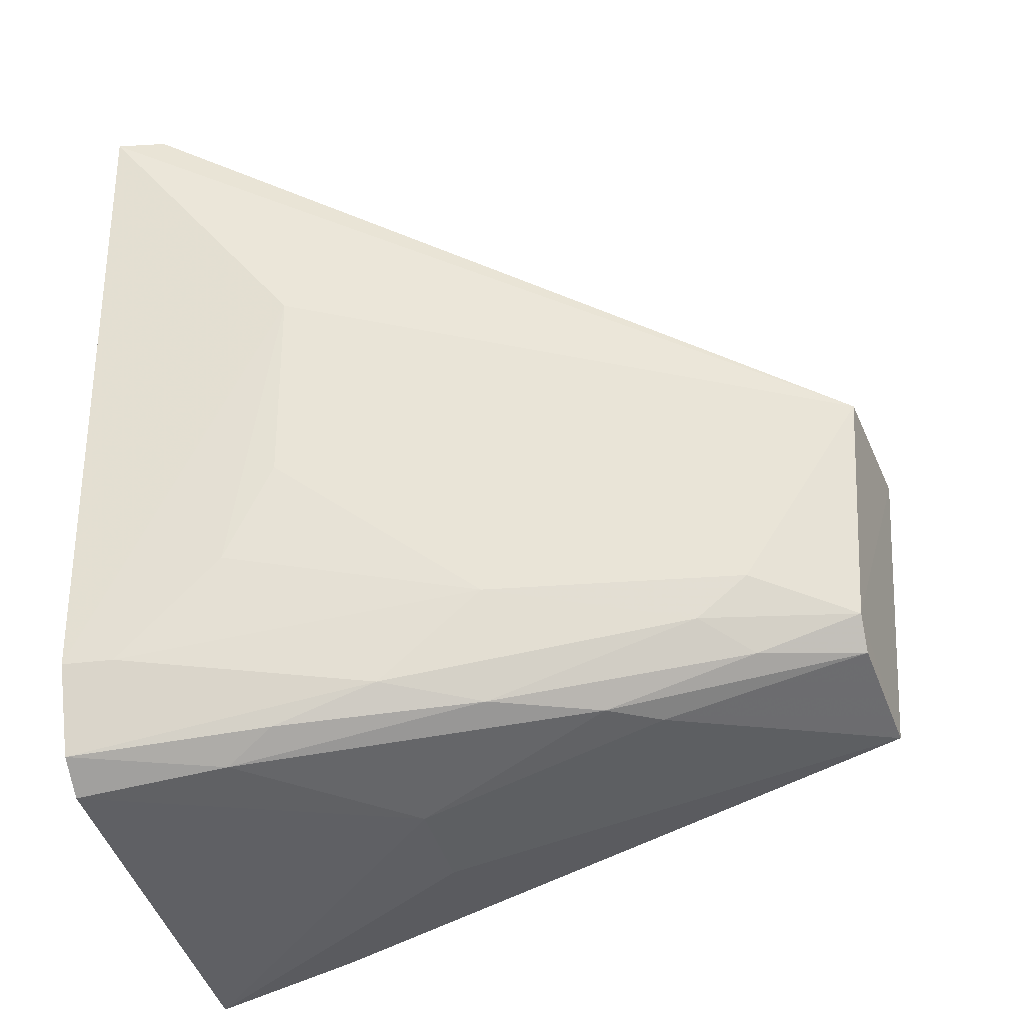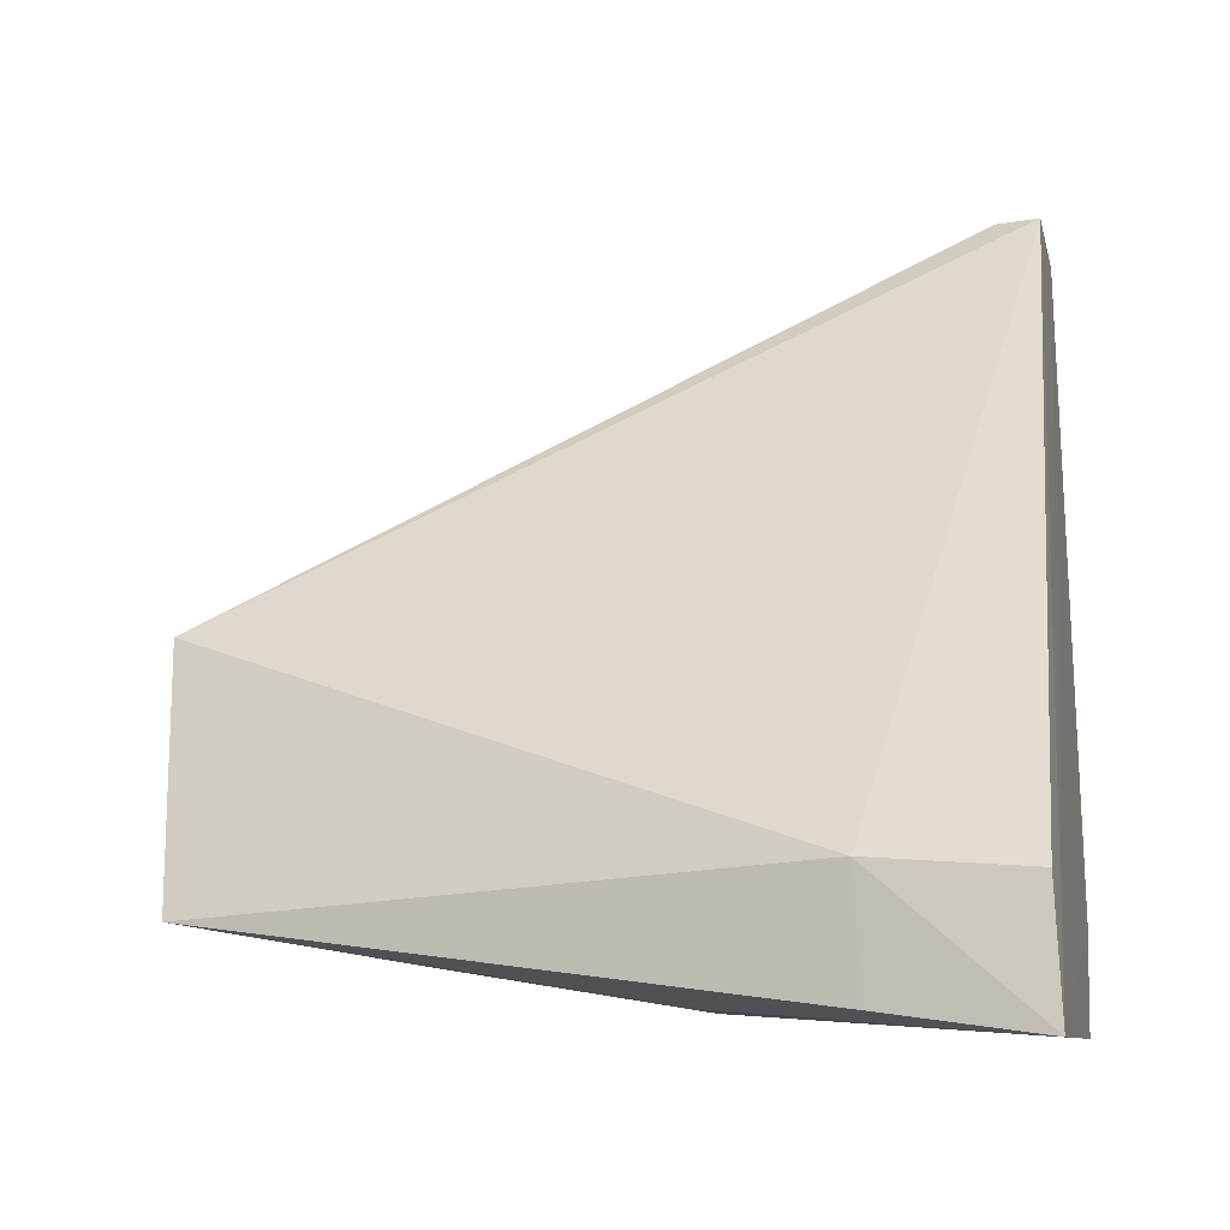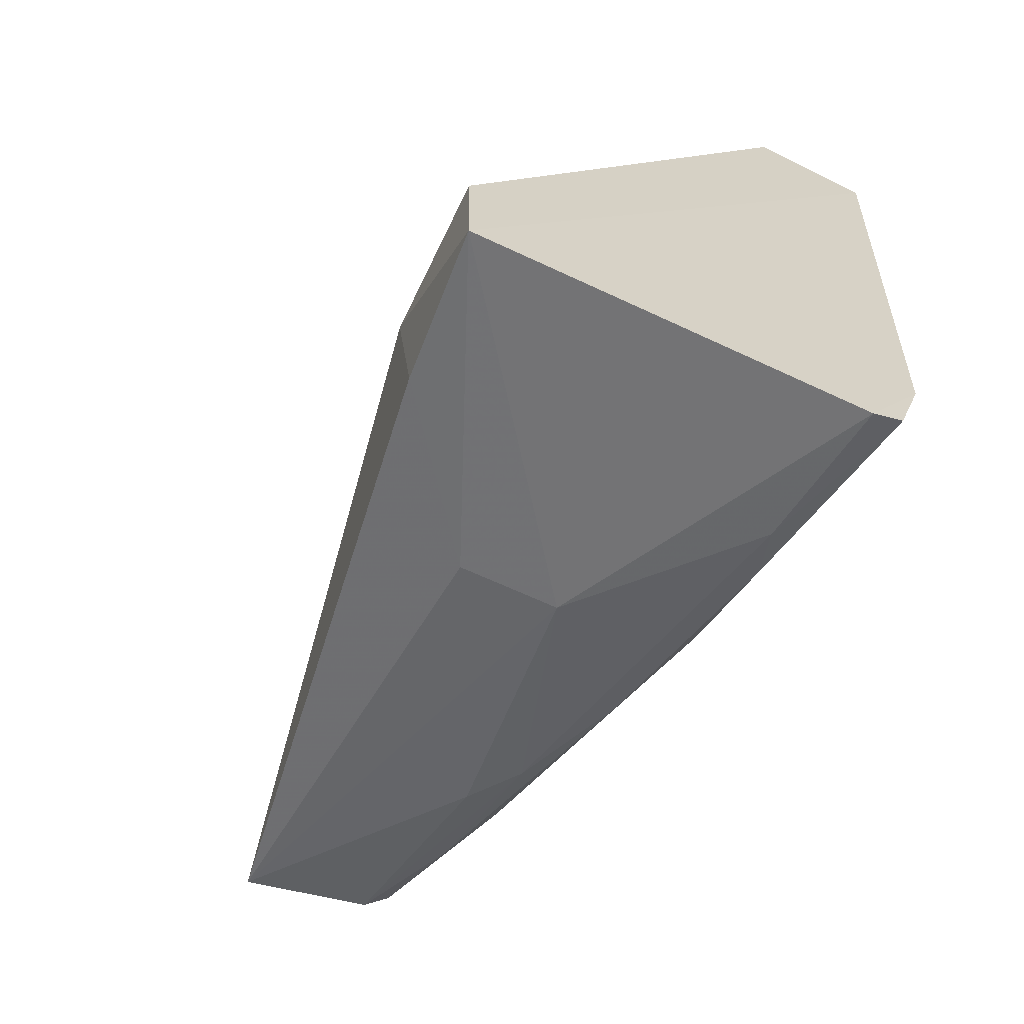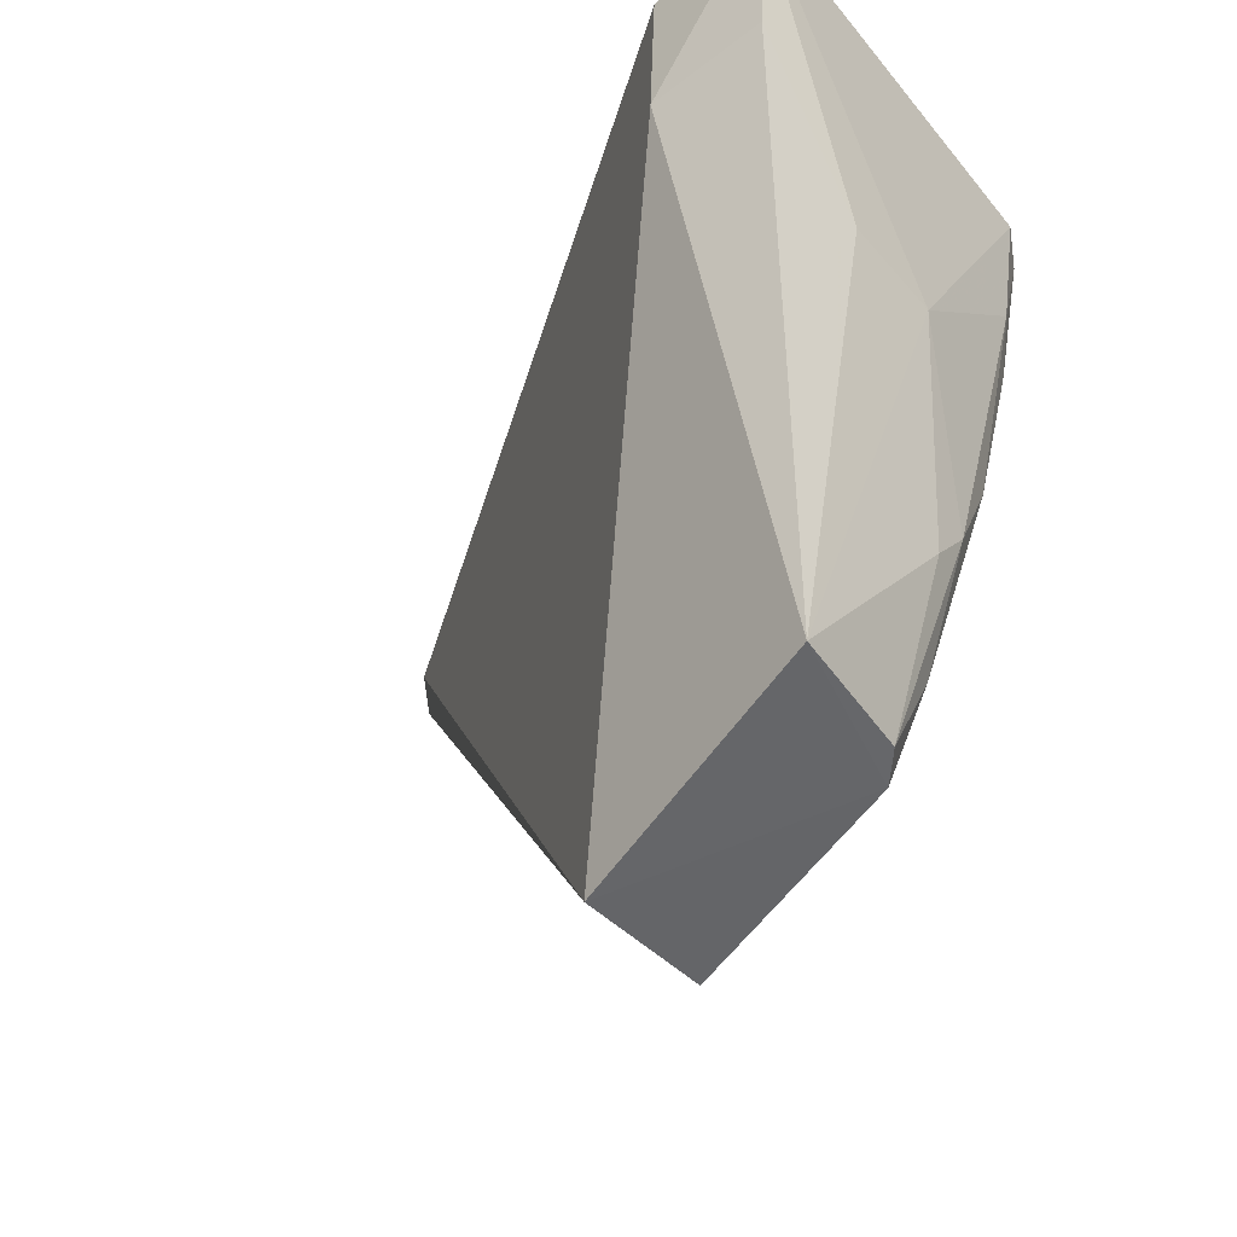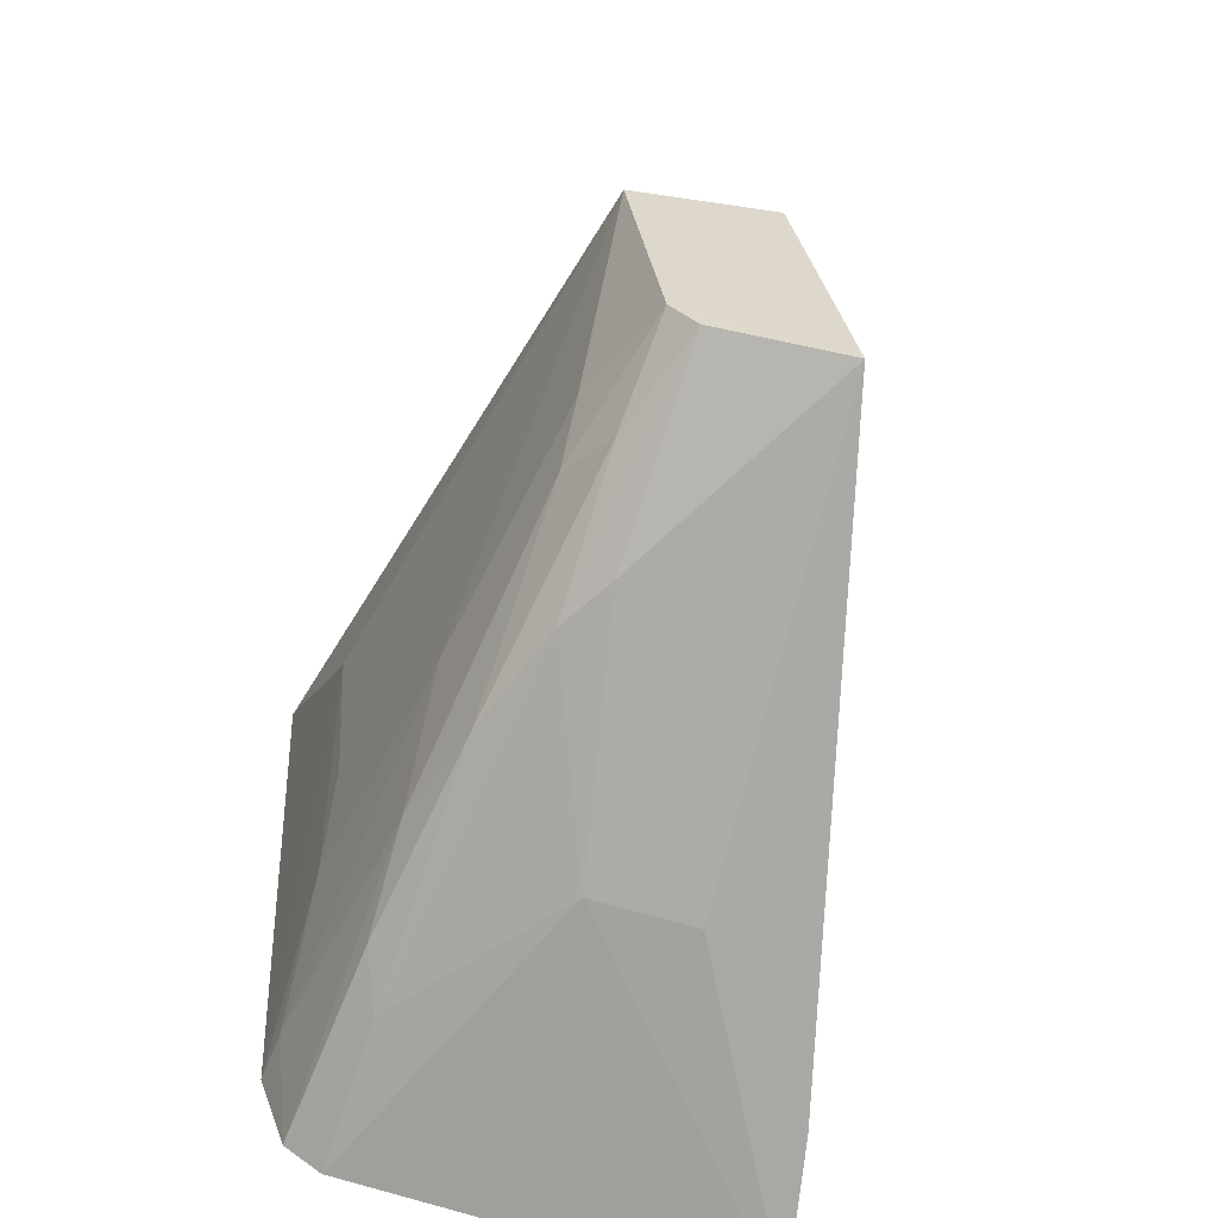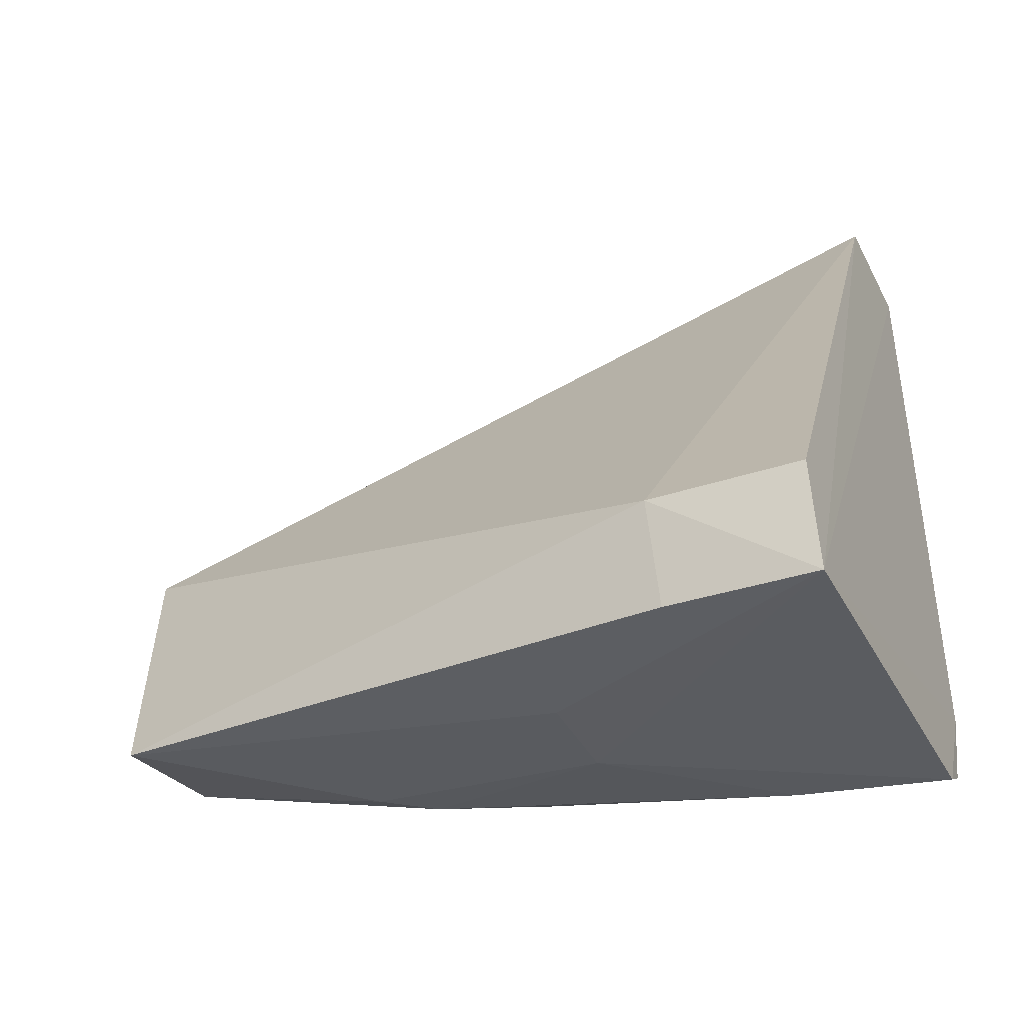
<metadata>
{"format":"obj","ext":"obj","renderer":"f3d","projection":"perspective","resolution":1024,"background":"white","views":[{"elev":-36.5,"azim":105.0,"up":"+Y"},{"elev":-16.0,"azim":-78.4,"up":"+Y"},{"elev":-63.6,"azim":-28.6,"up":"+Y"},{"elev":-52.5,"azim":-45.8,"up":"+Z"},{"elev":-65.3,"azim":165.3,"up":"+Y"},{"elev":-42.3,"azim":-66.5,"up":"+Y"}]}
</metadata>
<code>
v 0.06845 -0.03235 0.09663
v 0.06658 -0.05969 0.09688
v 0.0616 -0.04923 0.06489
v 0.05605 -0.04961 0.06418
v 0.0476 -0.06107 0.09643
v 0.05384 -0.06068 0.06508
v 0.06772 -0.03197 0.09475
v 0.06697 -0.04287 0.08838
v 0.0476 -0.06629 0.0966
v 0.0606 -0.05996 0.06982
v 0.06003 -0.05843 0.06564
v 0.04803 -0.0604 0.09016
v 0.06325 -0.03241 0.09646
v 0.06411 -0.05741 0.08018
v 0.05793 -0.06389 0.08423
v 0.05896 -0.05962 0.06563
v 0.0485 -0.0652 0.09043
v 0.06385 -0.03225 0.09466
v 0.06627 -0.05541 0.09055
v 0.06189 -0.05706 0.06982
v 0.06417 -0.06108 0.08439
v 0.05383 -0.06427 0.0842
v 0.06391 -0.06435 0.09685
v 0.05956 -0.06178 0.07386
v 0.06634 -0.05123 0.08853
v 0.06195 -0.05881 0.0719
v 0.06631 -0.05966 0.09479
v 0.0654 -0.06331 0.0968
v 0.06096 -0.06185 0.07594
v 0.06274 -0.06179 0.08032
v 0.0635 -0.06363 0.09066
v 0.0643 -0.06255 0.08862
f 7 1 3
f 7 3 4
f 8 1 2
f 8 3 1
f 9 2 1
f 11 6 4
f 11 4 3
f 12 4 6
f 12 9 5
f 13 1 7
f 13 9 1
f 13 5 9
f 13 12 5
f 13 4 12
f 14 3 8
f 16 11 10
f 16 6 11
f 17 12 6
f 17 9 12
f 18 13 7
f 18 7 4
f 18 4 13
f 19 8 2
f 20 11 3
f 20 3 14
f 22 15 9
f 22 6 15
f 22 17 6
f 22 9 17
f 23 2 9
f 23 9 15
f 24 15 6
f 24 6 16
f 25 19 14
f 25 14 8
f 25 8 19
f 26 10 11
f 26 11 20
f 26 20 14
f 26 14 21
f 27 19 2
f 27 21 14
f 27 14 19
f 28 2 23
f 28 27 2
f 28 21 27
f 29 24 16
f 29 16 10
f 29 15 24
f 30 26 21
f 30 10 26
f 30 29 10
f 31 23 15
f 31 15 29
f 31 29 30
f 31 28 23
f 32 30 21
f 32 21 28
f 32 31 30
f 32 28 31

</code>
